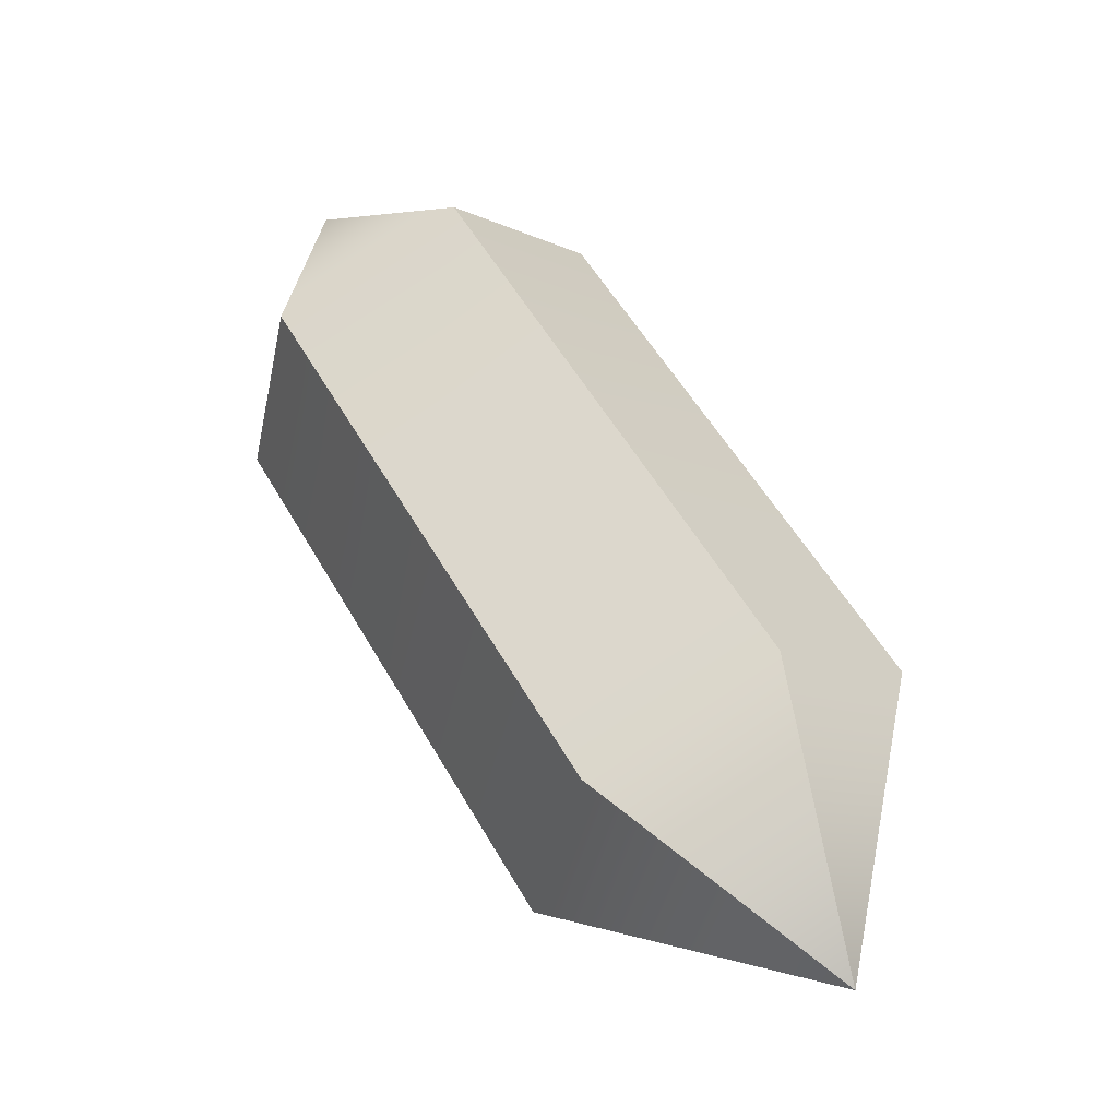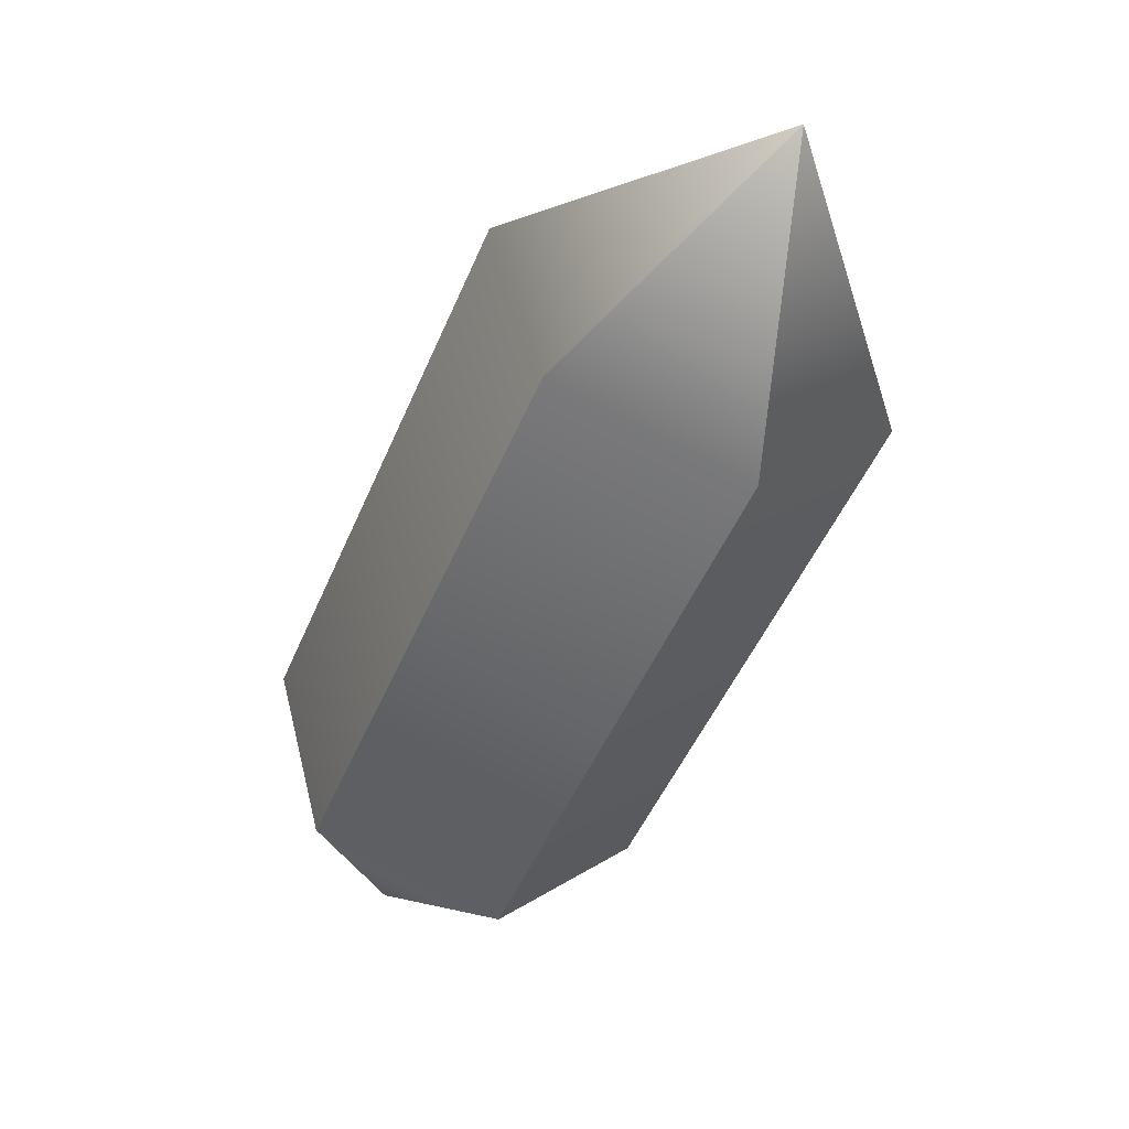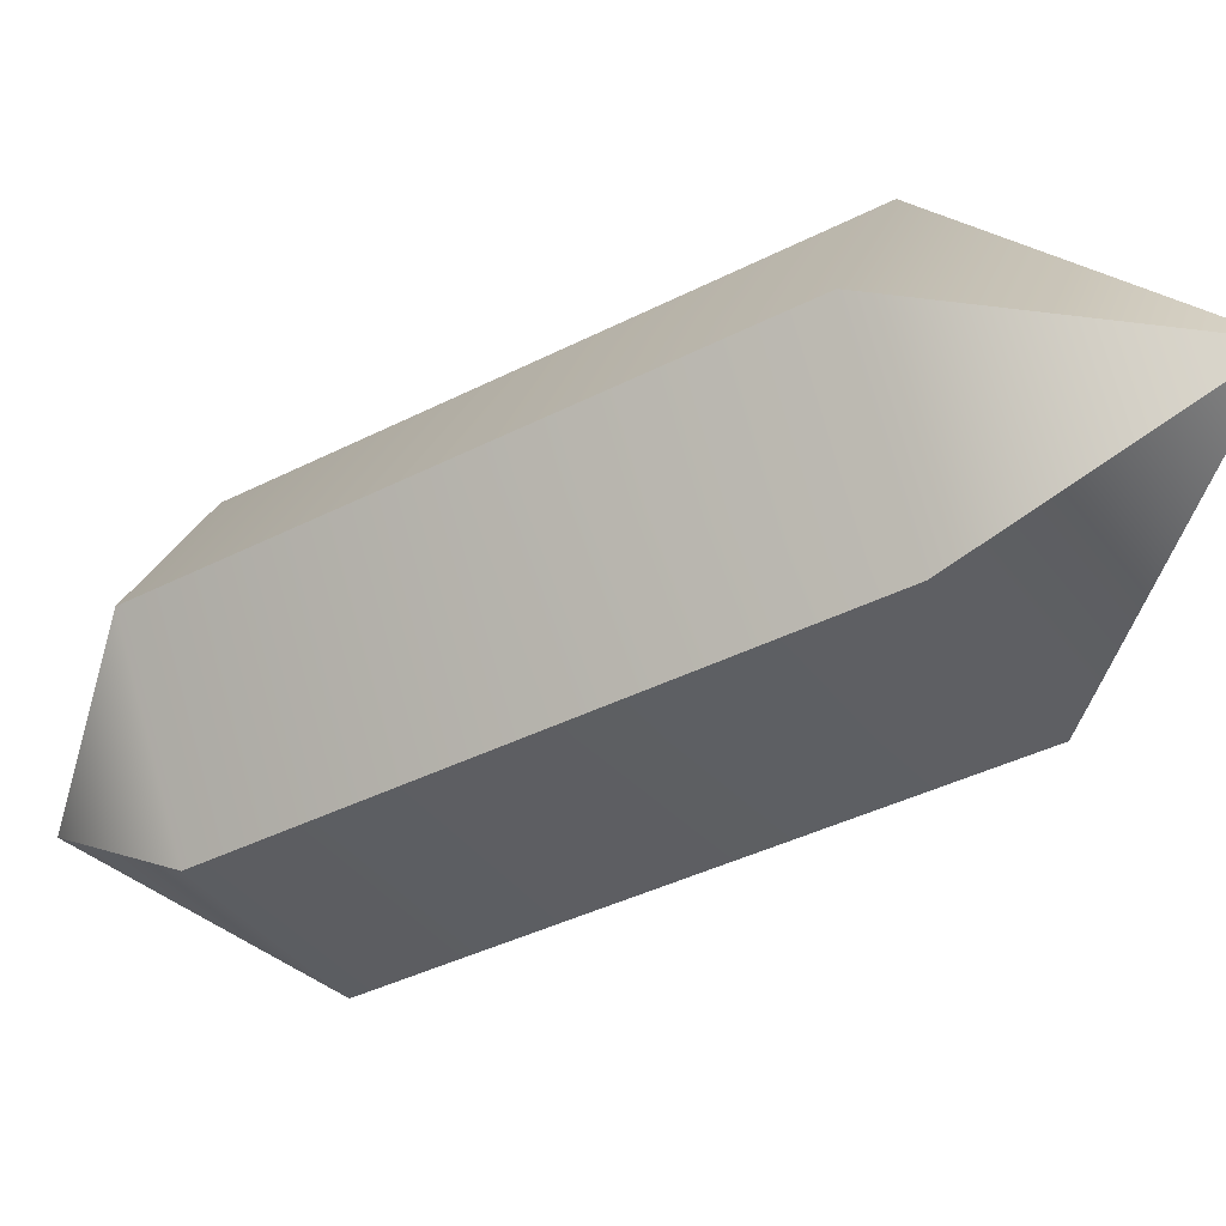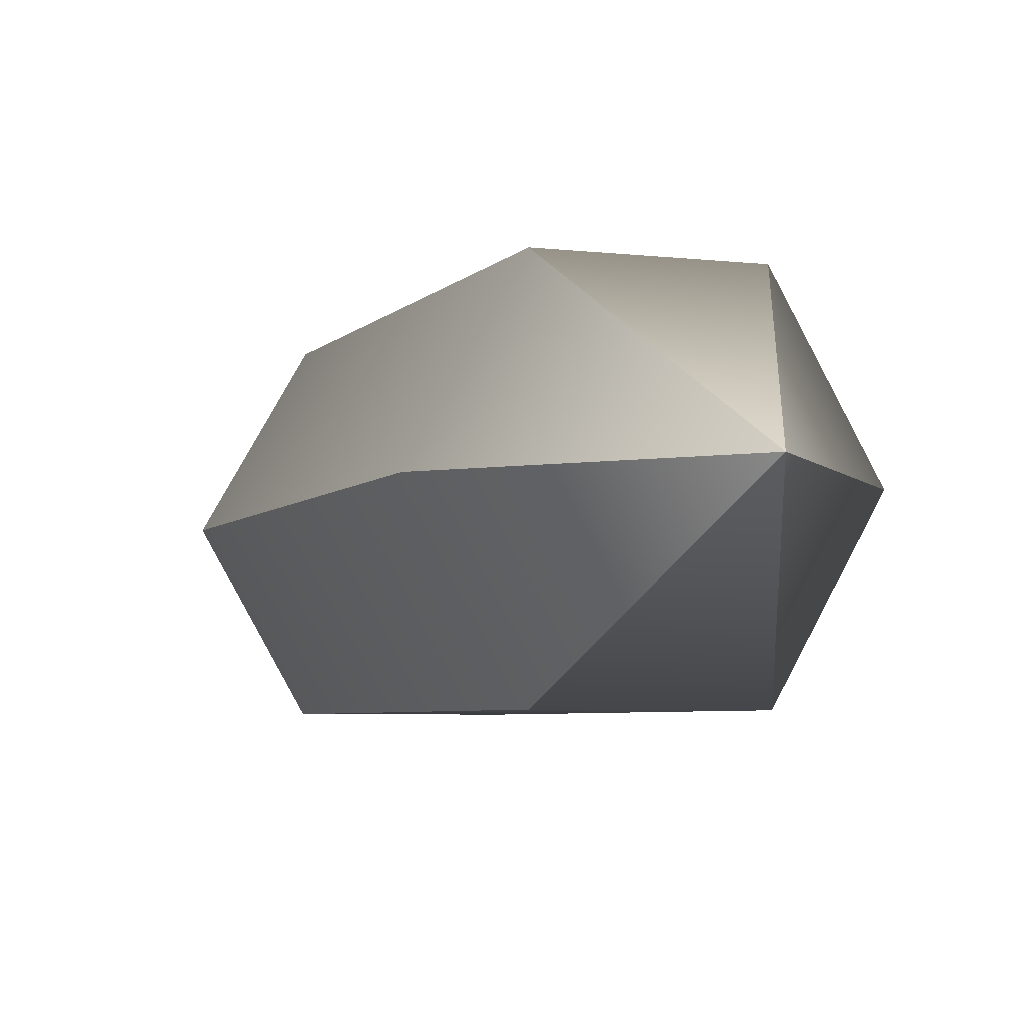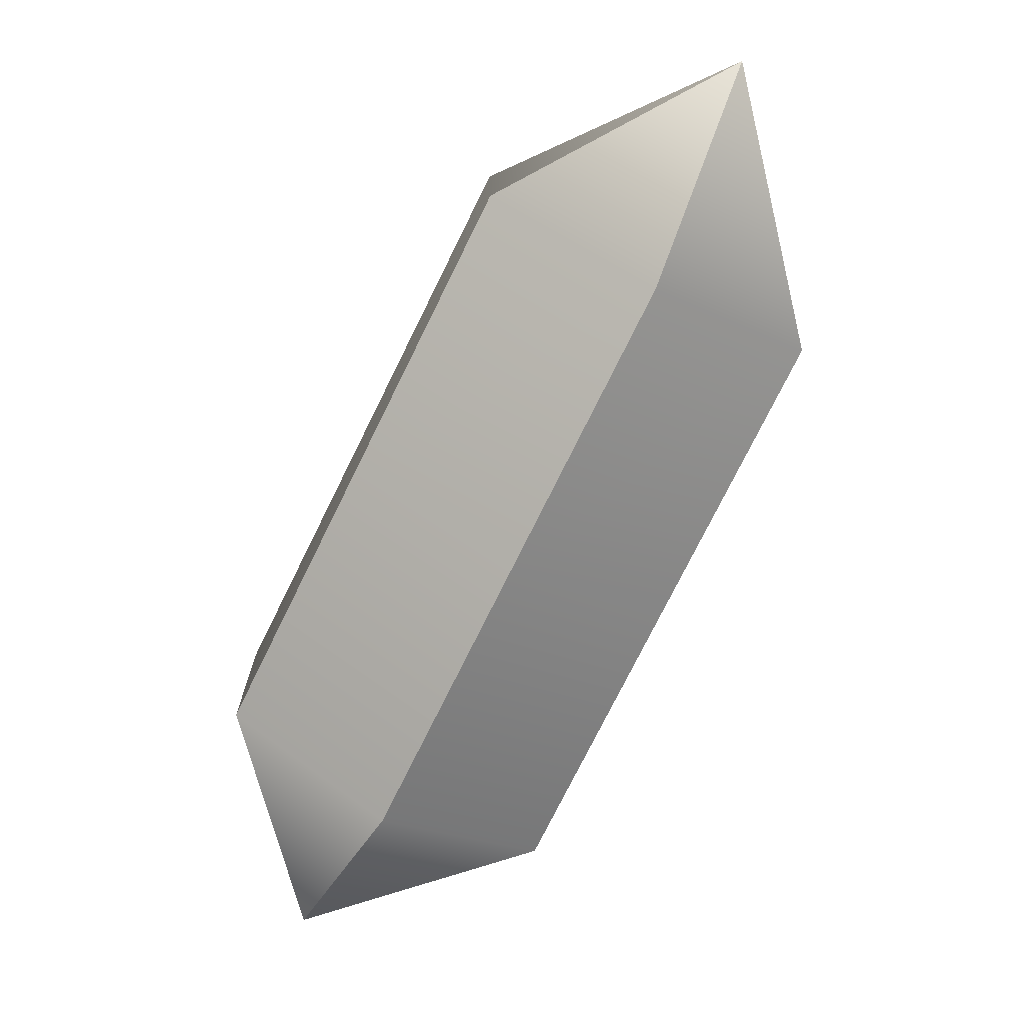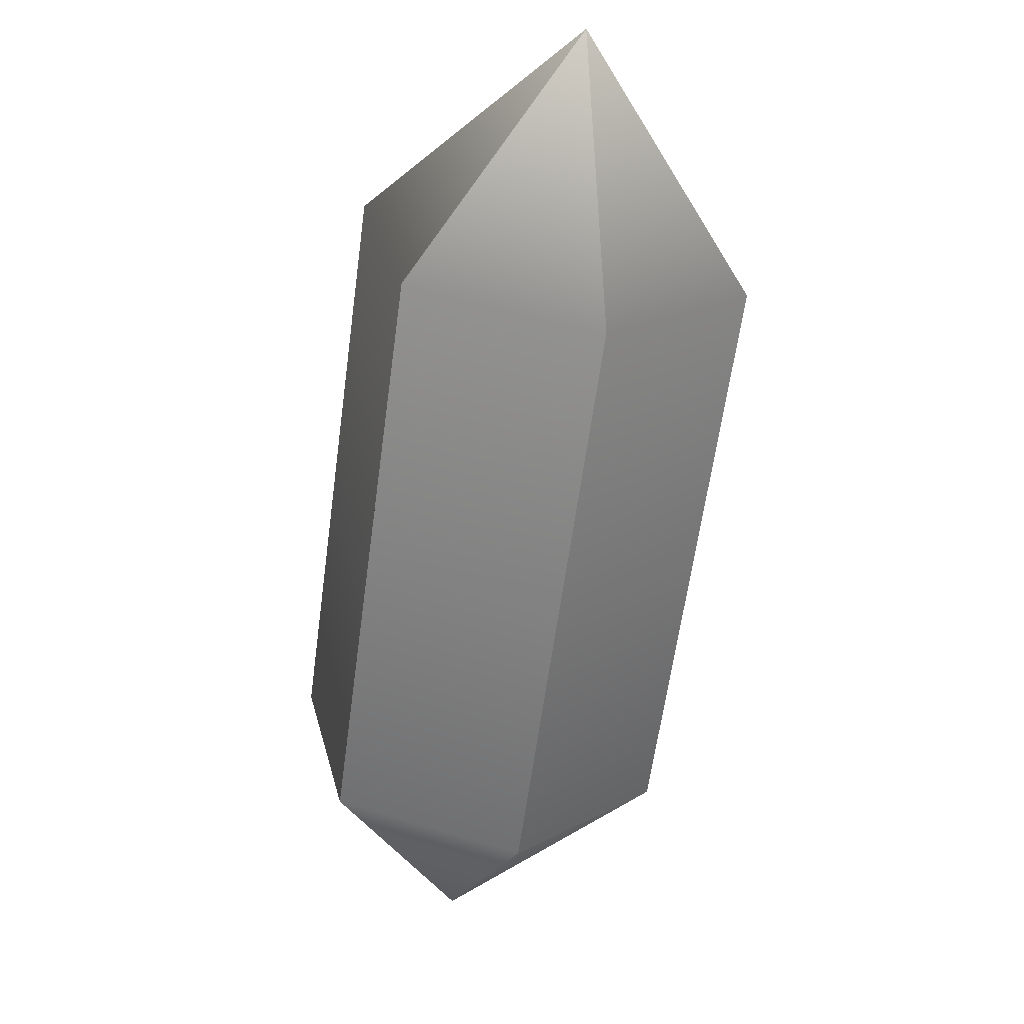
<metadata>
{"format":"obj","ext":"obj","renderer":"f3d","projection":"perspective","resolution":1024,"background":"white","views":[{"elev":-28.2,"azim":14.0,"up":"+Z"},{"elev":62.0,"azim":139.1,"up":"+Z"},{"elev":-39.2,"azim":-87.4,"up":"+Y"},{"elev":-4.8,"azim":129.2,"up":"+Y"},{"elev":28.8,"azim":152.6,"up":"+Z"},{"elev":-1.1,"azim":-105.6,"up":"+Z"}]}
</metadata>
<code>
g default
v -79.77 -2.364 -12.17
v -81.09 -2.364 -12.93
v -81.75 -1.046 -13.31
v -81.09 0.2709 -12.93
v -79.77 0.2709 -12.17
v -79.11 -1.046 -11.79
v -79.58 -1.046 -14.03
v -80.22 -1.046 -9.883
v -80.87 -2.364 -10.26
v -80.87 0.2709 -10.26
v -82.19 0.2709 -11.02
v -82.85 -1.046 -11.4
v -82.19 -2.364 -11.02
v -82.04 0.2709 -8.238
v -83.36 0.2709 -8.999
v -84.02 -1.046 -9.379
v -83.36 -2.364 -8.999
v -82.04 -2.364 -8.238
v -81.38 -1.046 -7.858
v -83.56 -1.046 -7.136
v -80.28 -1.046 -9.767
v -80.94 0.2709 -10.15
v -80.94 -2.364 -10.15
v -82.26 -2.364 -10.91
v -82.92 -1.046 -11.29
v -82.26 0.2709 -10.91
g pCone3
f 1 2 7
f 2 3 7
f 3 4 7
f 4 5 7
f 5 6 7
f 6 1 7
f 9 1 6 8 21 19 18 23
f 8 6 5 10 22 14 19 21
f 10 5 4 11 26 15 14 22
f 11 4 3 12 25 16 15 26
f 12 3 2 13 24 17 16 25
f 13 2 1 9 23 18 17 24
f 14 15 20
f 15 16 20
f 16 17 20
f 17 18 20
f 18 19 20
f 19 14 20

</code>
